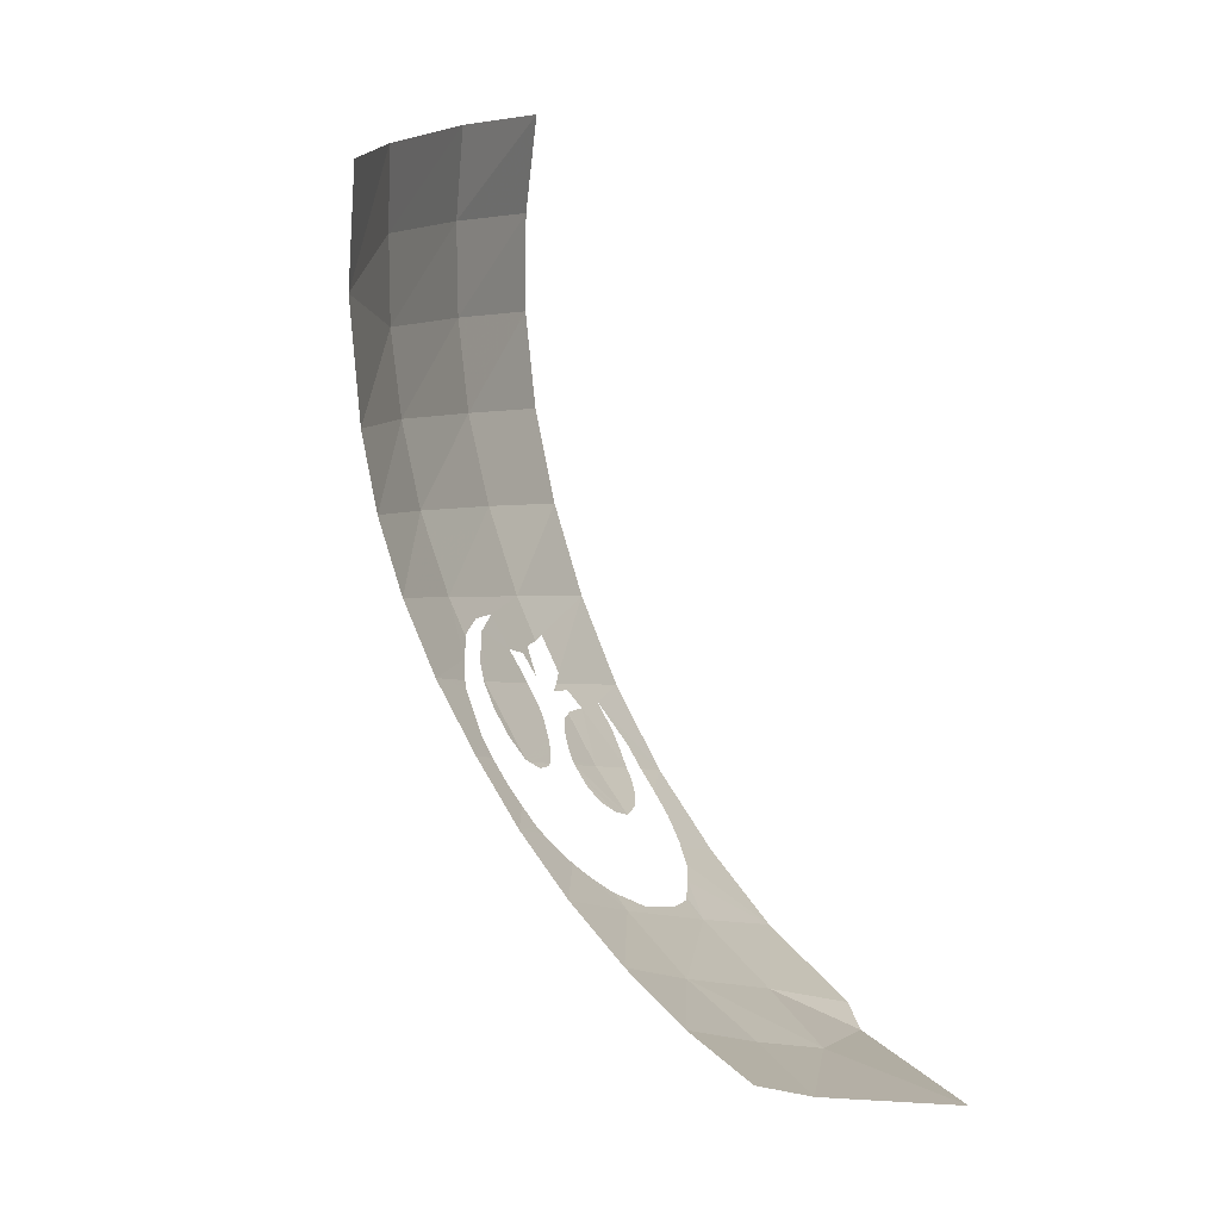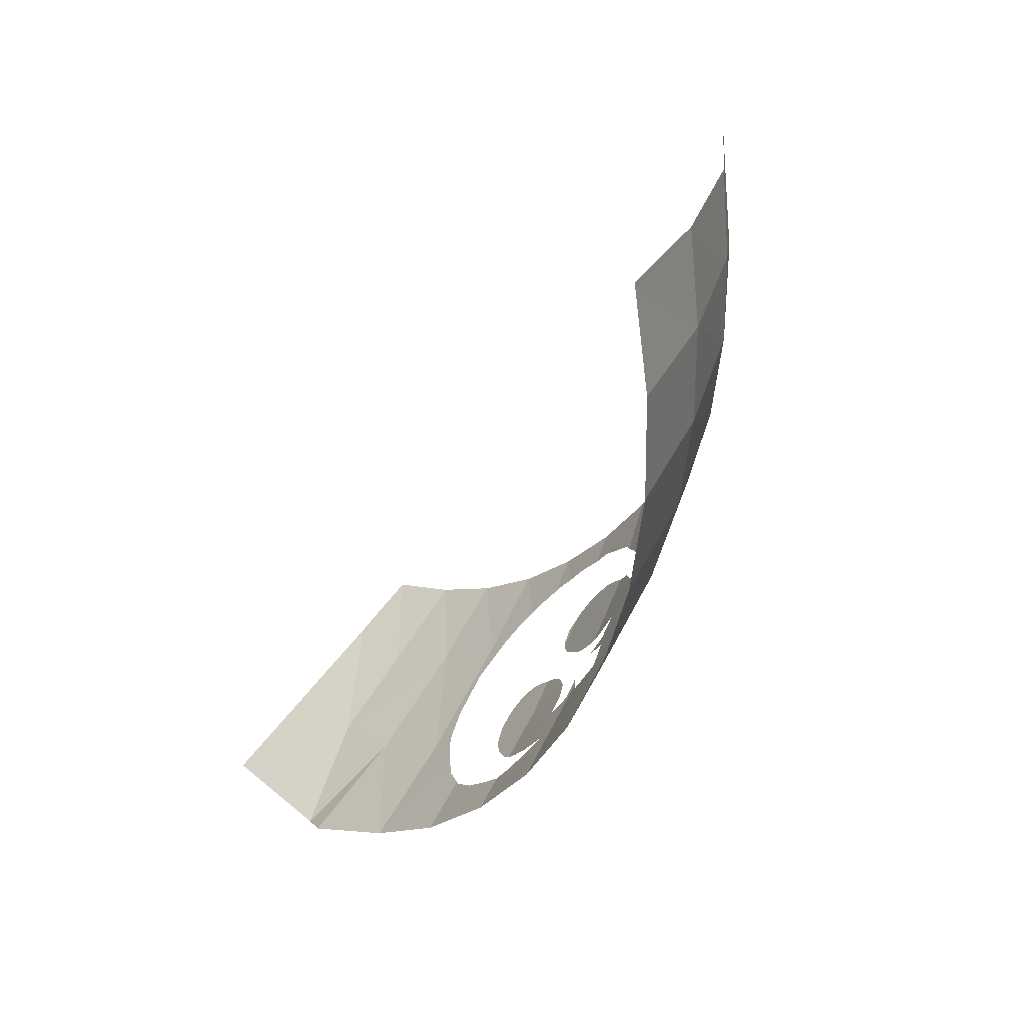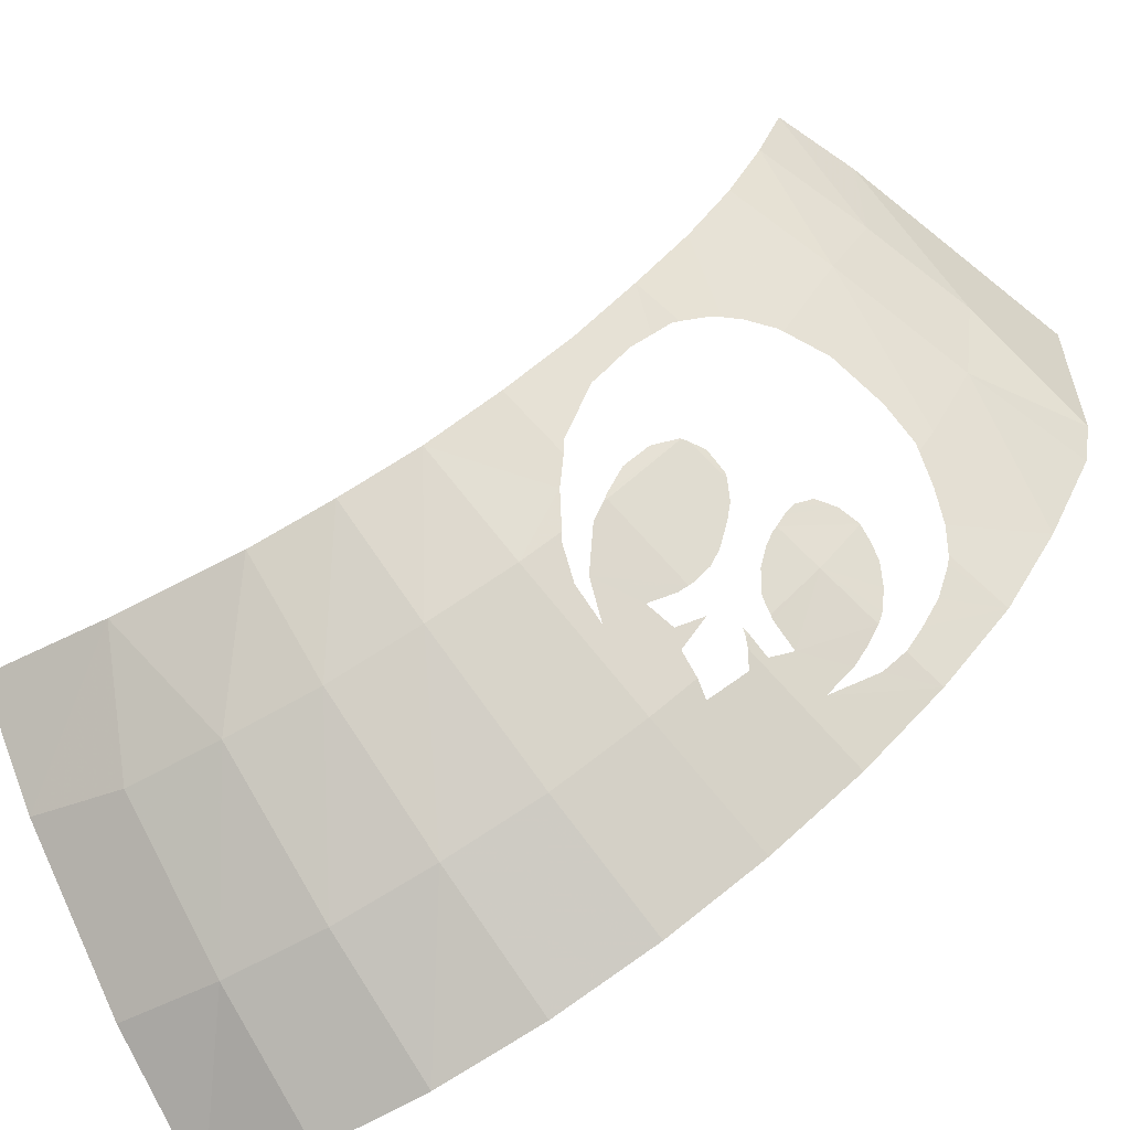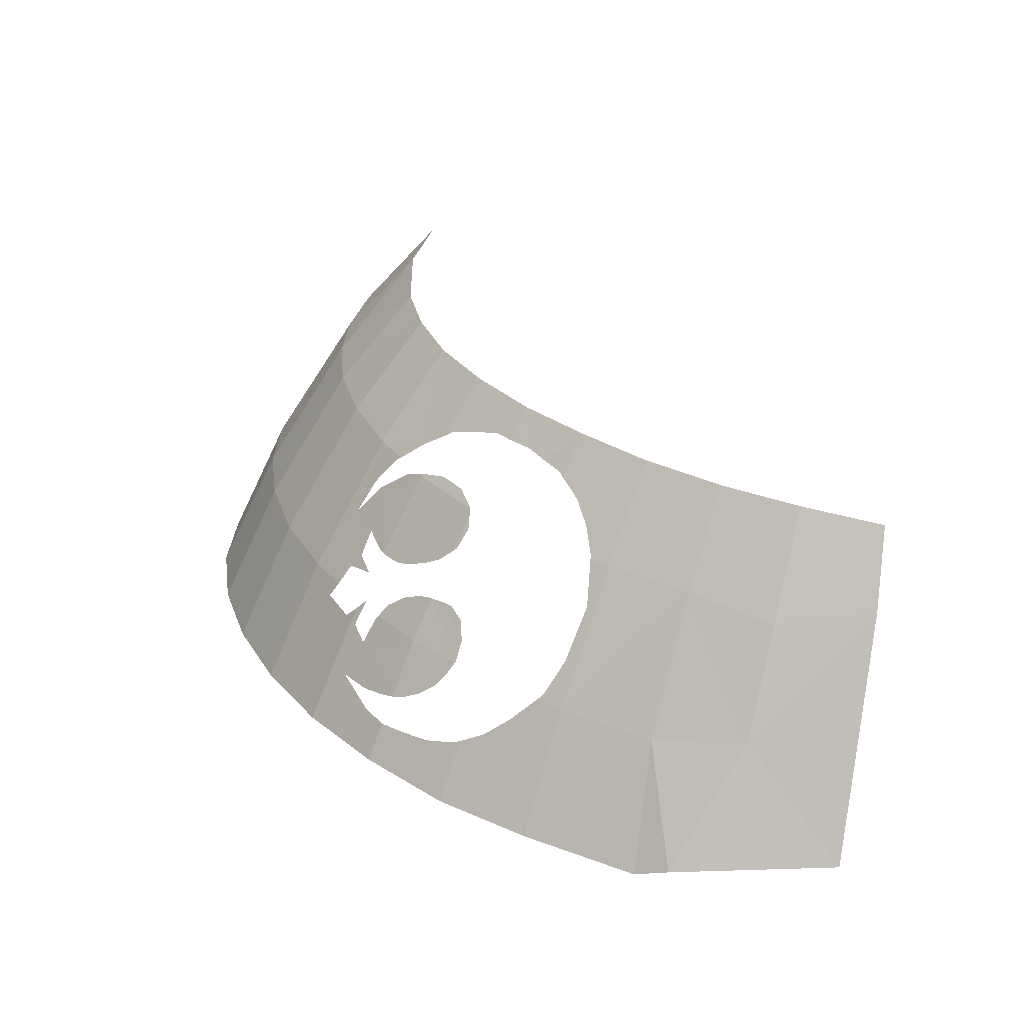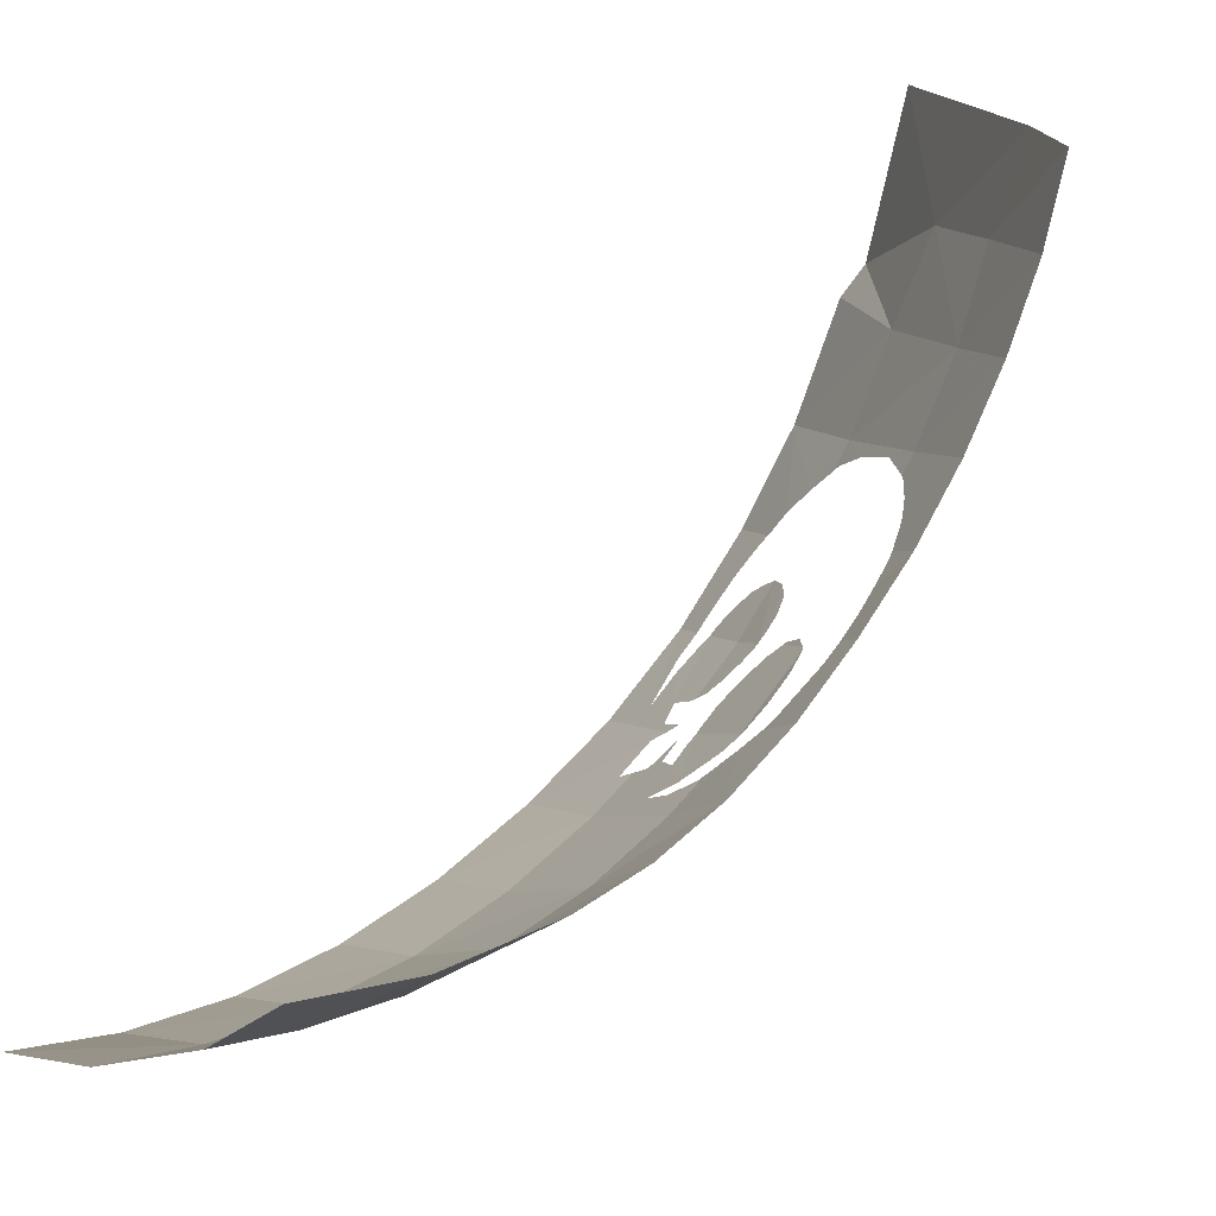
<metadata>
{"format":"obj","ext":"obj","renderer":"f3d","projection":"perspective","resolution":1024,"background":"white","views":[{"elev":14.1,"azim":137.1,"up":"+Z"},{"elev":30.4,"azim":-47.4,"up":"+Z"},{"elev":-67.7,"azim":120.7,"up":"+Y"},{"elev":-66.4,"azim":84.9,"up":"+Z"},{"elev":21.0,"azim":52.2,"up":"+Y"}]}
</metadata>
<code>
v 0.5156 -0.3759 -0.0597
v 0.5207 -0.3861 0.04445
v 0.348 -0.4763 0.03175
v 0.3467 -0.461 -0.08255
v 0.3467 -0.461 -0.08255
v 0.5118 -0.3493 -0.1626
v 0.5156 -0.3759 -0.0597
v 0.3429 -0.4293 -0.193
v 0.5118 -0.3493 -0.1626
v 0.3467 -0.461 -0.08255
v 0.188 -0.5131 0.2655
v 0.3505 -0.4737 0.1473
v 0.353 -0.456 0.2604
v 0.188 -0.5346 0.1435
v 0.3505 -0.4737 0.1473
v 0.188 -0.5131 0.2655
v 0.6324 -0.2718 -0.1384
v 0.5118 -0.3493 -0.1626
v 0.6261 -0.2387 -0.2261
v 0.5118 -0.3493 -0.1626
v 0.5054 -0.3086 -0.2578
v 0.6261 -0.2387 -0.2261
v 0.6324 -0.2718 -0.1384
v 0.5156 -0.3759 -0.0597
v 0.5118 -0.3493 -0.1626
v 0.6375 -0.2908 -0.0457
v 0.5156 -0.3759 -0.0597
v 0.6324 -0.2718 -0.1384
v 0.6375 -0.2908 -0.0457
v 0.5207 -0.3861 0.04445
v 0.5156 -0.3759 -0.0597
v 0.6464 -0.2947 0.1003
v 0.5207 -0.3861 0.04445
v 0.6375 -0.2908 -0.0457
v 0.6464 -0.2947 0.1003
v 0.5232 -0.3822 0.1499
v 0.5207 -0.3861 0.04445
v 0.5232 -0.3822 0.1499
v 0.536 -0.3607 0.2502
v 0.353 -0.456 0.2604
v 0.3505 -0.4737 0.1473
v 0.5207 -0.3861 0.04445
v 0.5232 -0.3822 0.1499
v 0.3505 -0.4737 0.1473
v 0.348 -0.4763 0.03175
v 0.348 -0.4763 0.03175
v 0.3505 -0.4737 0.1473
v 0.188 -0.5346 0.1435
v 0.188 -0.5372 0.0203
v 0.3467 -0.461 -0.08255
v 0.348 -0.4763 0.03175
v 0.188 -0.5372 0.0203
v 0.188 -0.5194 -0.1016
v 0.3429 -0.4293 -0.193
v 0.3467 -0.461 -0.08255
v 0.188 -0.5194 -0.1016
v 0.188 -0.4839 -0.2197
v 0.5054 -0.3086 -0.2578
v 0.5118 -0.3493 -0.1626
v 0.3429 -0.4293 -0.193
v 0.3407 -0.381 -0.2972
v 0.3407 -0.381 -0.2972
v 0.3429 -0.4293 -0.193
v 0.188 -0.4839 -0.2197
v 0.188 -0.433 -0.3315
v 0.536 -0.3607 0.2502
v 0.5232 -0.3822 0.1499
v 0.6464 -0.2947 0.1003
v 0.6515 -0.2718 0.2425
v 0.5775 -0.1489 -0.3971
v 0.6159 -0.1308 -0.3822
v 0.5775 -0.165 -0.3784
v 0.5775 -0.165 -0.3784
v 0.6159 -0.1308 -0.3822
v 0.621 -0.1905 -0.3074
v 0.5575 -0.2175 -0.3357
v 0.5575 -0.2175 -0.3357
v 0.621 -0.1905 -0.3074
v 0.5494 -0.2278 -0.3312
v 0.4942 -0.19 -0.4268
v 0.5024 -0.25 -0.3495
v 0.501 -0.253 -0.3473
v 0.4991 -0.254 -0.348
v 0.4942 -0.19 -0.4268
v 0.51 -0.225 -0.3715
v 0.5024 -0.25 -0.3495
v 0.495 -0.19 -0.426
v 0.5075 -0.2025 -0.3999
v 0.51 -0.225 -0.3715
v 0.4942 -0.19 -0.4268
v 0.5725 -0.1061 -0.4426
v 0.6134 -0.0635 -0.4496
v 0.5775 -0.125 -0.4202
v 0.5775 -0.125 -0.4202
v 0.6134 -0.0635 -0.4496
v 0.6159 -0.1308 -0.3822
v 0.5775 -0.1489 -0.3971
v 0.6134 -0.0635 -0.4496
v 0.5675 -0.0875 -0.4632
v 0.5637 -0.08325 -0.4698
v 0.5675 -0.0875 -0.4632
v 0.6134 -0.0635 -0.4496
v 0.5725 -0.1061 -0.4426
v 0.5475 -0.065 -0.4956
v 0.5401 -0.06085 -0.5041
v 0.6096 0.01015 -0.5092
v 0.5475 -0.065 -0.4956
v 0.6096 0.01015 -0.5092
v 0.5637 -0.08325 -0.4698
v 0.6096 0.01015 -0.5092
v 0.6134 -0.0635 -0.4496
v 0.5637 -0.08325 -0.4698
v 0.607 0.0927 -0.5601
v 0.6096 0.01015 -0.5092
v 0.4928 -0.02415 -0.5614
v 0.6058 0.1816 -0.6007
v 0.607 0.0927 -0.5601
v 0.4915 0.0673 -0.6134
v 0.4814 0.1626 -0.6579
v 0.6058 0.1816 -0.6007
v 0.4915 0.0673 -0.6134
v 0.4928 -0.02415 -0.5614
v 0.445 -0.045 -0.5747
v 0.3825 -0.065 -0.5975
v 0.3327 -0.06605 -0.6261
v 0.4919 -0.045 -0.5471
v 0.445 -0.045 -0.5747
v 0.4928 -0.02415 -0.5614
v 0.3327 -0.06605 -0.6261
v 0.34 -0.0875 -0.6067
v 0.3327 -0.09425 -0.6062
v 0.3825 -0.065 -0.5975
v 0.34 -0.0875 -0.6067
v 0.3327 -0.06605 -0.6261
v 0.3327 -0.06605 -0.6261
v 0.4915 0.0673 -0.6134
v 0.4928 -0.02415 -0.5614
v 0.3327 -0.06605 -0.6261
v 0.3315 0.038 -0.6794
v 0.4915 0.0673 -0.6134
v 0.32 -0.36 -0.3457
v 0.3407 -0.381 -0.2972
v 0.188 -0.433 -0.3315
v 0.3391 -0.3494 -0.3478
v 0.3407 -0.381 -0.2972
v 0.32 -0.36 -0.3457
v 0.188 -0.433 -0.3315
v 0.188 -0.3683 -0.4356
v 0.315 -0.335 -0.3889
v 0.32 -0.36 -0.3457
v 0.315 -0.335 -0.3889
v 0.188 -0.3683 -0.4356
v 0.3299 -0.3226 -0.3971
v 0.1893 -0.0965 -0.6794
v 0.3315 0.038 -0.6794
v 0.3327 -0.06605 -0.6261
v 0.3315 0.038 -0.6794
v 0.1893 -0.0965 -0.6794
v 0.188 0.0305 -0.7404
v 0.188 0.0305 -0.7404
v 0.2057 0.0673 -0.7582
v 0.3315 0.038 -0.6794
v 0.4814 0.1626 -0.6579
v 0.6032 0.2743 -0.6299
v 0.6058 0.1816 -0.6007
v 0.3315 0.038 -0.6794
v 0.2057 0.0673 -0.7582
v 0.3556 0.1435 -0.7099
v 0.5131 0.2731 -0.6718
v 0.4814 0.1626 -0.6579
v 0.3556 0.1435 -0.7099
v 0.6032 0.2743 -0.6299
v 0.4814 0.1626 -0.6579
v 0.5131 0.2731 -0.6718
v 0.4928 -0.02415 -0.5614
v 0.4975 -0.045 -0.5433
v 0.4919 -0.045 -0.5471
v 0.525 -0.0525 -0.52
v 0.4975 -0.045 -0.5433
v 0.4928 -0.02415 -0.5614
v 0.525 -0.0525 -0.52
v 0.4928 -0.02415 -0.5614
v 0.6096 0.01015 -0.5092
v 0.5401 -0.06085 -0.5041
v 0.4915 0.0673 -0.6134
v 0.607 0.0927 -0.5601
v 0.4928 -0.02415 -0.5614
v 0.53 -0.2525 -0.3155
v 0.5494 -0.2278 -0.3312
v 0.621 -0.1905 -0.3074
v 0.6261 -0.2387 -0.2261
v 0.53 -0.2525 -0.3155
v 0.6261 -0.2387 -0.2261
v 0.5054 -0.3086 -0.2578
v 0.5024 -0.2823 -0.3014
v 0.501 -0.253 -0.3473
v 0.4994 -0.2562 -0.3443
v 0.4991 -0.254 -0.348
v 0.5054 -0.3086 -0.2578
v 0.4975 -0.2875 -0.2977
v 0.5024 -0.2823 -0.3014
v 0.5054 -0.3086 -0.2578
v 0.4625 -0.3125 -0.2912
v 0.4975 -0.2875 -0.2977
v 0.4225 -0.3325 -0.2969
v 0.4625 -0.3125 -0.2912
v 0.5054 -0.3086 -0.2578
v 0.3407 -0.381 -0.2972
v 0.365 -0.335 -0.3462
v 0.4225 -0.3325 -0.2969
v 0.3407 -0.381 -0.2972
v 0.3391 -0.3494 -0.3478
v 0.3825 -0.3225 -0.3494
v 0.365 -0.335 -0.3462
v 0.3725 -0.31 -0.3784
v 0.4225 -0.3325 -0.2969
v 0.365 -0.335 -0.3462
v 0.3825 -0.3225 -0.3494
v 0.4125 -0.3125 -0.3372
v 0.46 -0.305 -0.305
v 0.4125 -0.3125 -0.3372
v 0.4025 -0.3 -0.366
v 0.46 -0.305 -0.305
v 0.4025 -0.3 -0.366
v 0.4011 -0.2942 -0.3765
v 0.4991 -0.254 -0.348
v 0.4991 -0.254 -0.348
v 0.4994 -0.2562 -0.3443
v 0.4925 -0.27 -0.3293
v 0.46 -0.305 -0.305
v 0.4125 -0.3125 -0.3372
v 0.46 -0.305 -0.305
v 0.4225 -0.3325 -0.2969
v 0.4 -0.29 -0.3822
v 0.4 -0.275 -0.3998
v 0.4991 -0.254 -0.348
v 0.4011 -0.2942 -0.3765
v 0.4 -0.275 -0.3998
v 0.405 -0.26 -0.4134
v 0.4175 -0.2375 -0.4301
v 0.4991 -0.254 -0.348
v 0.4175 -0.2375 -0.4301
v 0.4275 -0.2225 -0.4399
v 0.4942 -0.19 -0.4268
v 0.4991 -0.254 -0.348
v 0.4885 -0.19 -0.4311
v 0.4942 -0.19 -0.4268
v 0.4275 -0.2225 -0.4399
v 0.4434 -0.2066 -0.4462
v 0.345 -0.31 -0.4012
v 0.3377 -0.3161 -0.3997
v 0.3376 -0.3129 -0.4035
v 0.37 -0.2625 -0.4373
v 0.3525 -0.2825 -0.4274
v 0.3369 -0.293 -0.4271
v 0.3353 -0.2464 -0.4826
v 0.385 -0.2325 -0.4608
v 0.38 -0.245 -0.4501
v 0.37 -0.2625 -0.4373
v 0.3353 -0.2464 -0.4826
v 0.385 -0.2325 -0.4608
v 0.3353 -0.2464 -0.4826
v 0.3856 -0.2278 -0.4657
v 0.4475 -0.2025 -0.4472
v 0.4725 -0.19 -0.4418
v 0.4885 -0.19 -0.4311
v 0.4434 -0.2066 -0.4462
v 0.3856 -0.2278 -0.4657
v 0.3353 -0.2464 -0.4826
v 0.3337 -0.1933 -0.5302
v 0.335 -0.1925 -0.5301
v 0.335 -0.1925 -0.5301
v 0.3575 -0.1875 -0.52
v 0.3875 -0.215 -0.476
v 0.3856 -0.2278 -0.4657
v 0.3575 -0.1875 -0.52
v 0.3777 -0.19 -0.5049
v 0.3875 -0.2025 -0.4874
v 0.3875 -0.215 -0.476
v 0.3556 0.1435 -0.7099
v 0.4814 0.1626 -0.6579
v 0.4915 0.0673 -0.6134
v 0.3315 0.038 -0.6794
v 0.3377 -0.3161 -0.3997
v 0.3299 -0.3226 -0.3971
v 0.3125 -0.3225 -0.4084
v 0.3376 -0.3129 -0.4035
v 0.3125 -0.3225 -0.4084
v 0.3299 -0.3226 -0.3971
v 0.188 -0.3683 -0.4356
v 0.255 -0.33 -0.437
v 0.255 -0.33 -0.437
v 0.255 -0.3025 -0.4693
v 0.3 -0.31 -0.4311
v 0.3125 -0.3225 -0.4084
v 0.26 -0.2825 -0.4899
v 0.2657 -0.2668 -0.5048
v 0.3 -0.31 -0.4311
v 0.255 -0.3025 -0.4693
v 0.3 -0.31 -0.4311
v 0.2657 -0.2668 -0.5048
v 0.3353 -0.2464 -0.4826
v 0.3325 -0.296 -0.4264
v 0.3325 -0.296 -0.4264
v 0.3353 -0.2464 -0.4826
v 0.3369 -0.293 -0.4271
v 0.188 -0.2895 -0.5296
v 0.235 -0.2975 -0.4886
v 0.255 -0.33 -0.437
v 0.188 -0.3683 -0.4356
v 0.188 -0.2895 -0.5296
v 0.2326 -0.2764 -0.5153
v 0.235 -0.2975 -0.4886
v 0.27 -0.255 -0.5127
v 0.2825 -0.235 -0.5231
v 0.3353 -0.2464 -0.4826
v 0.2657 -0.2668 -0.5048
v 0.2825 -0.235 -0.5231
v 0.3 -0.215 -0.5305
v 0.3175 -0.2025 -0.5314
v 0.3353 -0.2464 -0.4826
v 0.3175 -0.2025 -0.5314
v 0.3337 -0.1933 -0.5302
v 0.3353 -0.2464 -0.4826
v 0.188 -0.2895 -0.5296
v 0.2325 -0.275 -0.5167
v 0.2326 -0.2764 -0.5153
v 0.235 -0.25 -0.5373
v 0.2325 -0.275 -0.5167
v 0.188 -0.2895 -0.5296
v 0.1867 -0.1981 -0.6121
v 0.1867 -0.1981 -0.6121
v 0.24 -0.22 -0.5611
v 0.235 -0.25 -0.5373
v 0.1867 -0.1981 -0.6121
v 0.2525 -0.1875 -0.5828
v 0.24 -0.22 -0.5611
v 0.1867 -0.1981 -0.6121
v 0.2576 -0.1796 -0.5868
v 0.2525 -0.1875 -0.5828
v 0.275 -0.152 -0.5965
v 0.2576 -0.1796 -0.5868
v 0.1867 -0.1981 -0.6121
v 0.1893 -0.0965 -0.6794
v 0.3025 -0.1222 -0.6028
v 0.275 -0.152 -0.5965
v 0.1893 -0.0965 -0.6794
v 0.3327 -0.06605 -0.6261
v 0.3025 -0.1222 -0.6028
v 0.3327 -0.06605 -0.6261
v 0.3327 -0.09425 -0.6062
v 0.3556 0.1435 -0.7099
v 0.2057 0.0673 -0.7582
v 0.2413 0.2566 -0.776
v 0.3556 0.1435 -0.7099
v 0.2413 0.2566 -0.776
v 0.5131 0.2731 -0.6718
g mesh6950006
f 1 2 3
f 3 4 1
f 5 6 7
f 8 9 10
f 11 12 13
f 14 15 16
f 17 18 19
f 20 21 22
f 23 24 25
f 26 27 28
f 29 30 31
f 32 33 34
f 35 36 37
f 38 39 40
f 40 41 38
f 42 43 44
f 44 45 42
f 46 47 48
f 48 49 46
f 50 51 52
f 52 53 50
f 54 55 56
f 56 57 54
f 58 59 60
f 60 61 58
f 62 63 64
f 64 65 62
f 66 67 68
f 68 69 66
f 70 71 72
f 73 74 75
f 75 76 73
f 77 78 79
f 80 81 82
f 82 83 80
f 84 85 86
f 87 88 89
f 89 90 87
f 91 92 93
f 94 95 96
f 96 97 94
f 98 99 100
f 101 102 103
f 104 105 106
f 107 108 109
f 110 111 112
f 113 114 115
f 116 117 118
f 119 120 121
f 122 123 124
f 124 125 122
f 126 127 128
f 129 130 131
f 132 133 134
f 135 136 137
f 138 139 140
f 141 142 143
f 144 145 146
f 147 148 149
f 149 150 147
f 151 152 153
f 154 155 156
f 157 158 159
f 160 161 162
f 163 164 165
f 166 167 168
f 169 170 171
f 172 173 174
f 175 176 177
f 178 179 180
f 181 182 183
f 183 184 181
f 185 186 187
f 188 189 190
f 190 191 188
f 192 193 194
f 194 195 192
f 196 197 198
f 199 200 201
f 202 203 204
f 205 206 207
f 207 208 205
f 209 210 211
f 211 212 209
f 213 214 215
f 216 217 218
f 218 219 216
f 220 221 222
f 223 224 225
f 225 226 223
f 227 228 229
f 229 230 227
f 231 232 233
f 234 235 236
f 236 237 234
f 238 239 240
f 240 241 238
f 242 243 244
f 244 245 242
f 246 247 248
f 248 249 246
f 250 251 252
f 253 254 255
f 255 256 253
f 257 258 259
f 259 260 257
f 261 262 263
f 264 265 266
f 266 267 264
f 268 269 270
f 270 271 268
f 272 273 274
f 274 275 272
f 276 277 278
f 278 279 276
f 280 281 282
f 282 283 280
f 284 285 286
f 286 287 284
f 288 289 290
f 290 291 288
f 292 293 294
f 294 295 292
f 296 297 298
f 298 299 296
f 300 301 302
f 302 303 300
f 304 305 306
f 307 308 309
f 309 310 307
f 311 312 313
f 314 315 316
f 316 317 314
f 318 319 320
f 320 321 318
f 322 323 324
f 325 326 327
f 328 329 330
f 330 331 328
f 332 333 334
f 335 336 337
f 338 339 340
f 341 342 343
f 343 344 341
f 345 346 347
f 347 348 345
f 349 350 351
f 352 353 354
f 355 356 357

</code>
